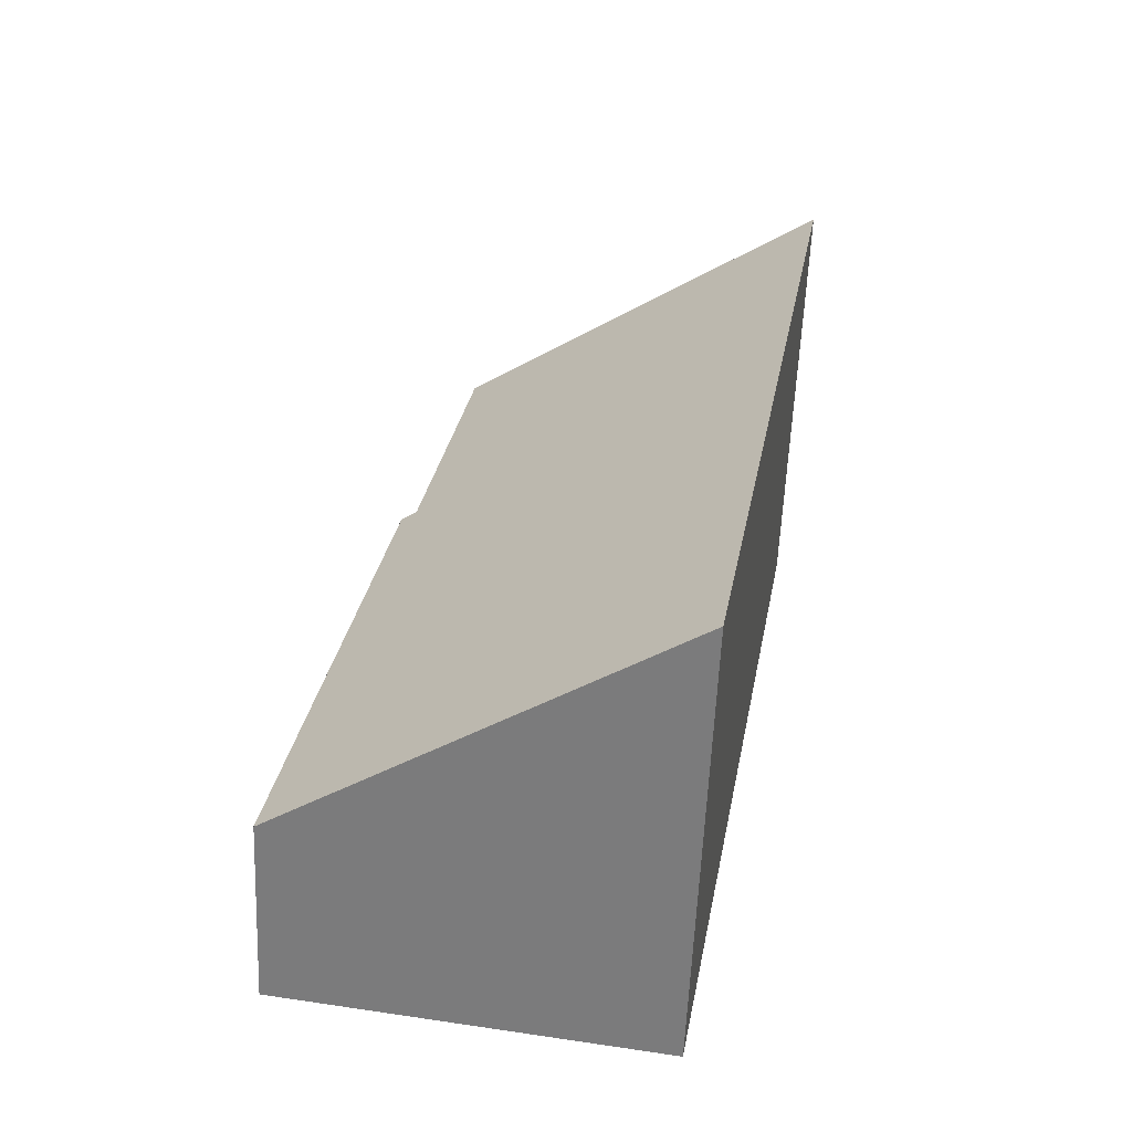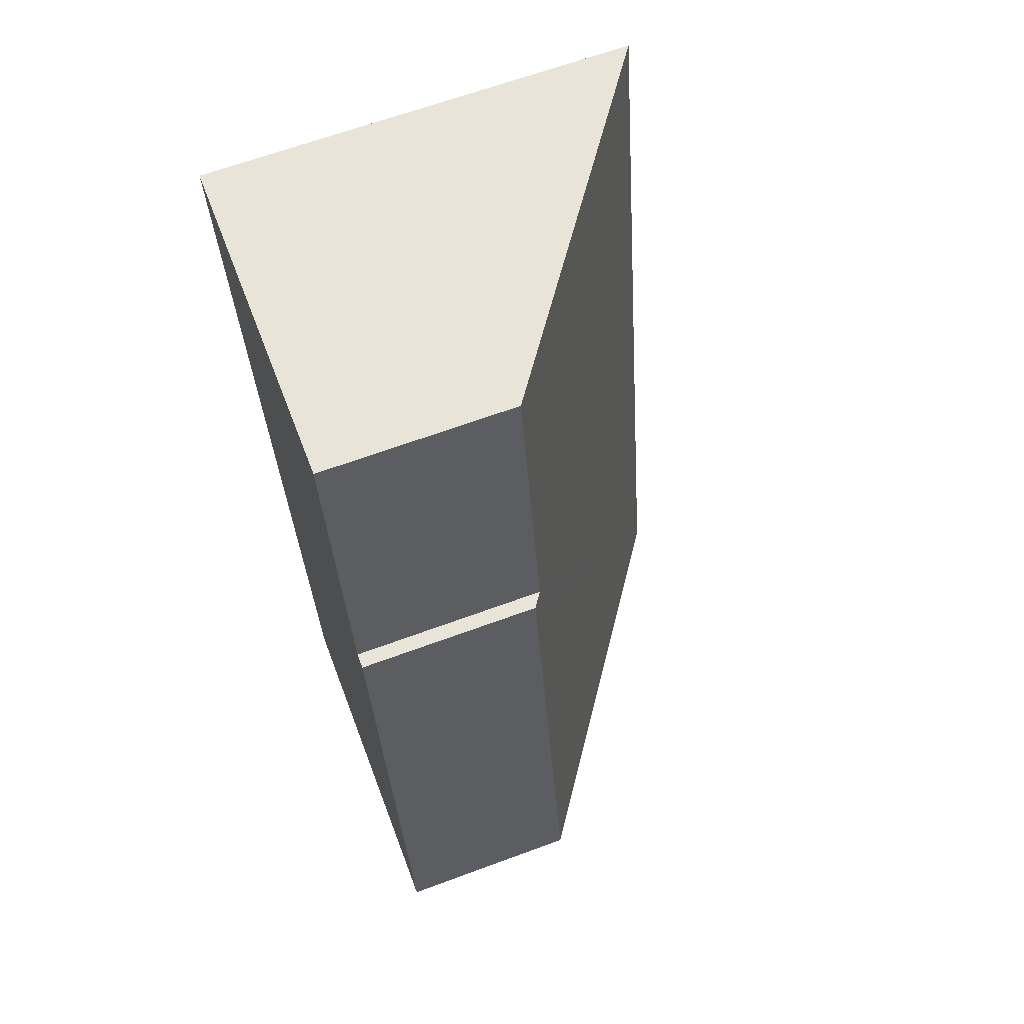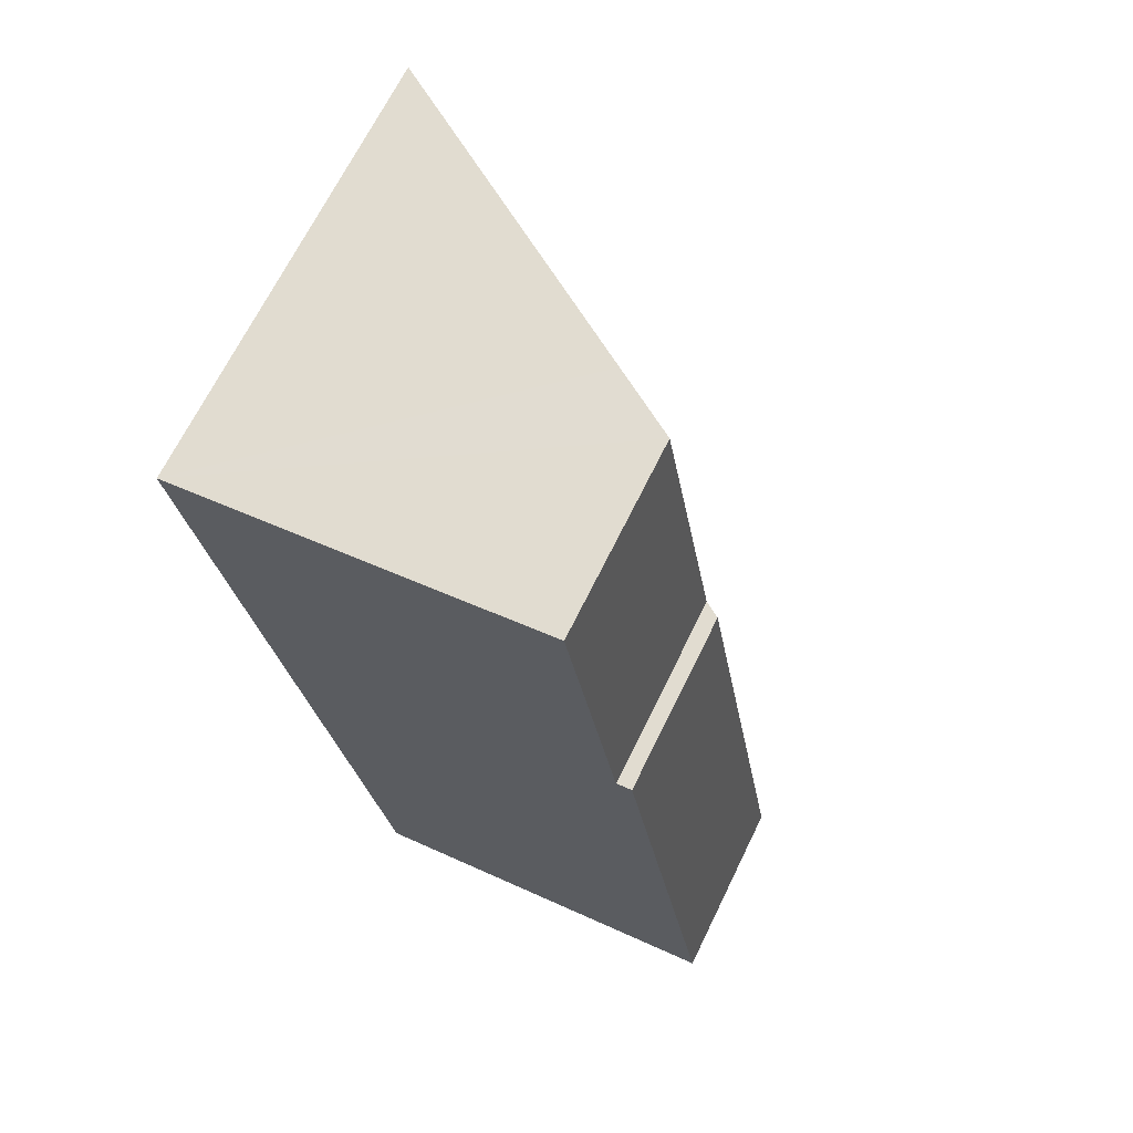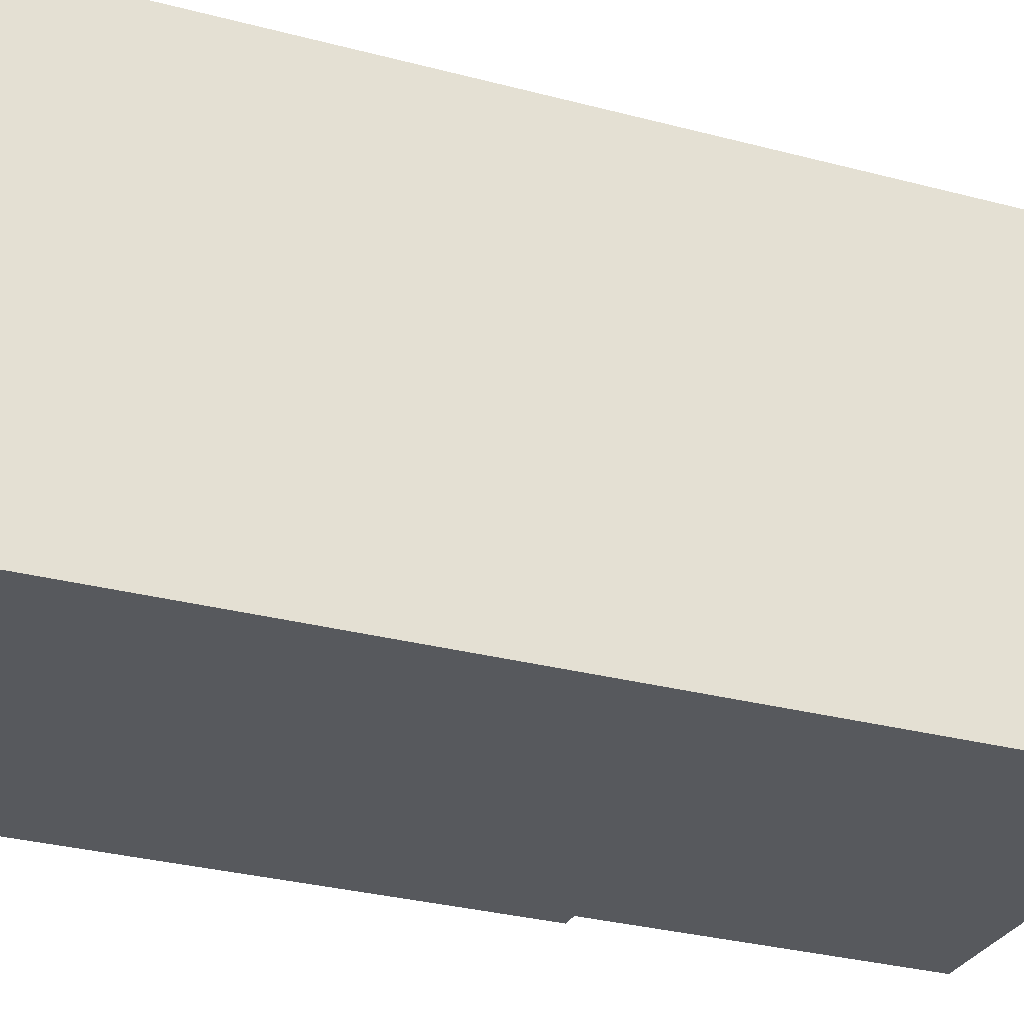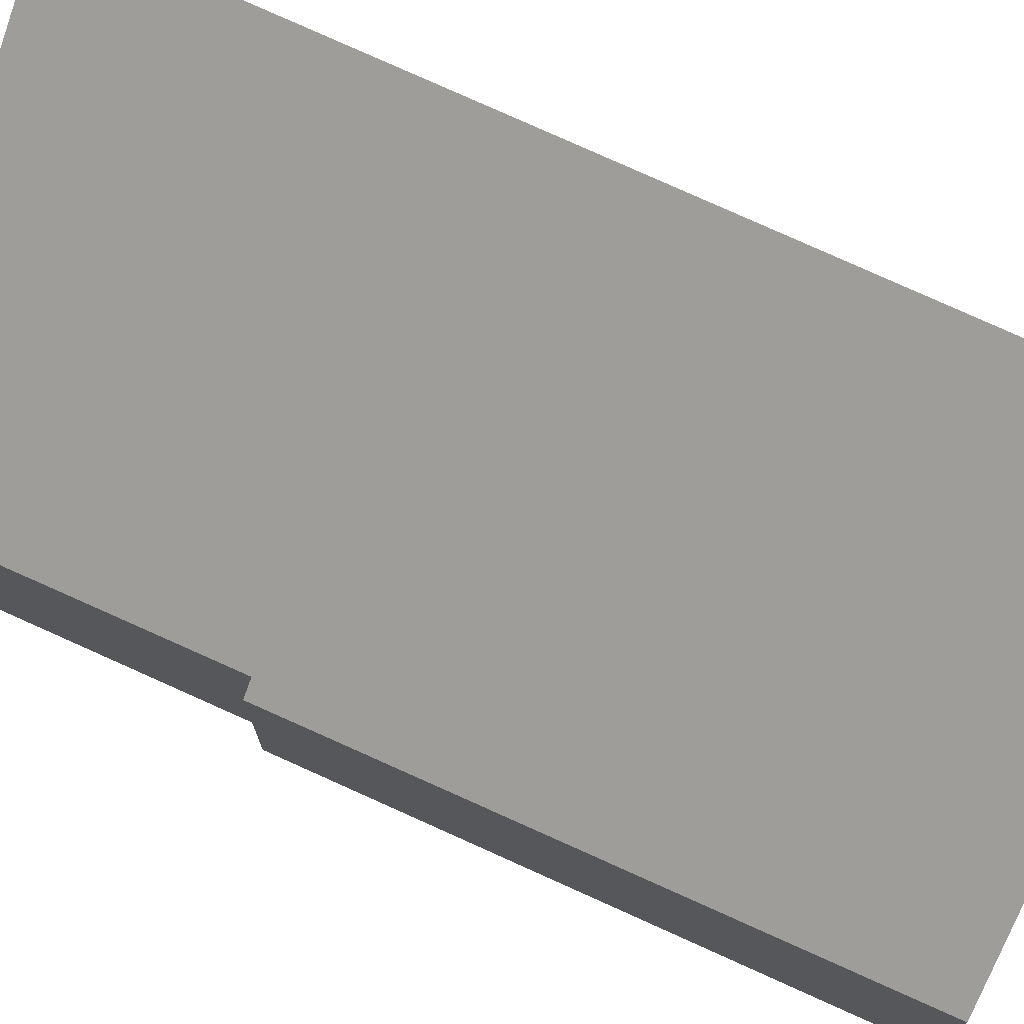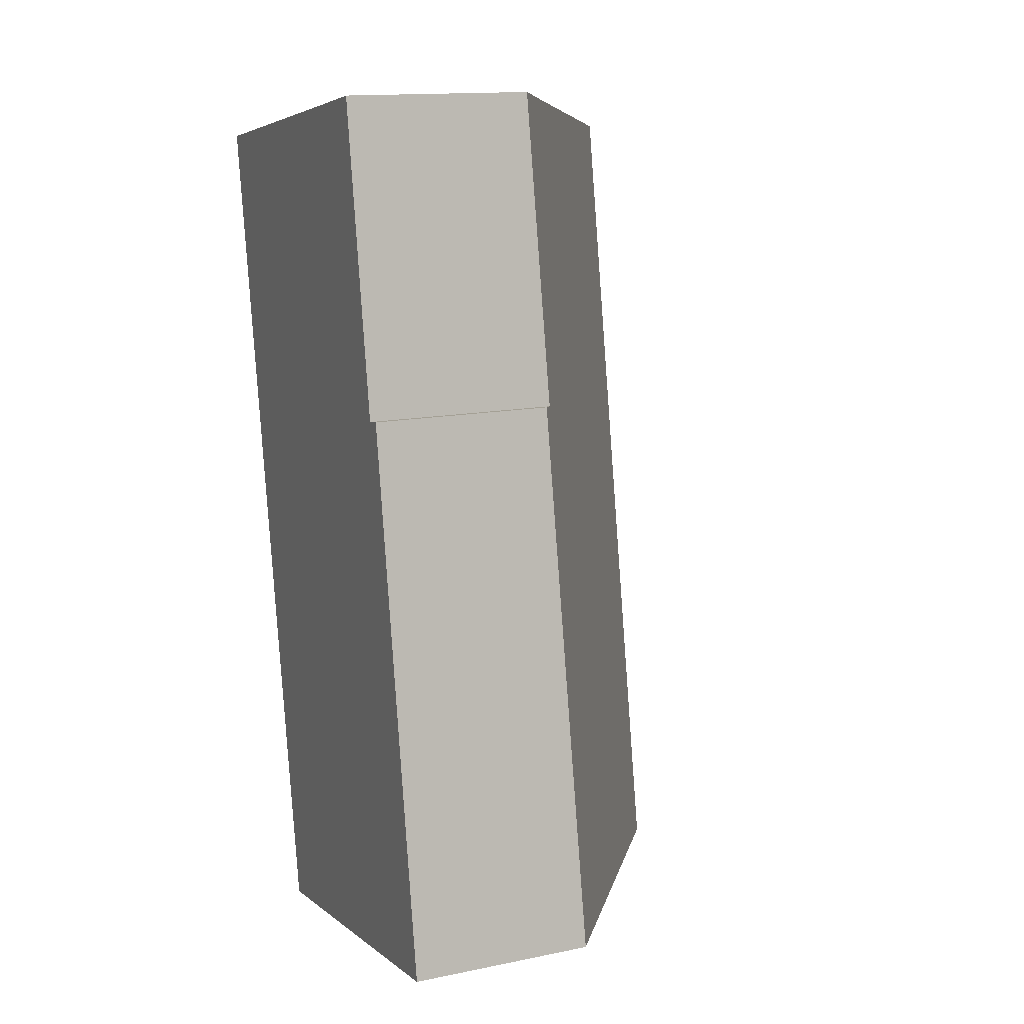
<metadata>
{"format":"obj","ext":"obj","renderer":"f3d","projection":"perspective","resolution":1024,"background":"white","views":[{"elev":-59.5,"azim":177.5,"up":"+Z"},{"elev":65.1,"azim":69.6,"up":"+Z"},{"elev":68.1,"azim":26.1,"up":"+Z"},{"elev":-29.6,"azim":-121.4,"up":"+Y"},{"elev":74.4,"azim":104.9,"up":"+Y"},{"elev":14.3,"azim":65.9,"up":"+Z"}]}
</metadata>
<code>
v  2.466 7.165 -13.87
v  7.075 2.944 -3.982
v  8.545 3.016 -12.86
v  6.821 3.117 -4.024
v  0 7.165 4.387e-16
v  4.939 3.797 0.797
v  5.995 3.076 0.972
v  6.821 2.464e-16 -4.024
v  5.995 -5.952e-17 0.972
v  8.545 7.876e-16 -12.86
v  7.075 2.438e-16 -3.982
v  0 0 0
v  4.939 -4.88e-17 0.797
v  2.466 8.492e-16 -13.87
g defaultobject
f 1 2 3
f 2 1 4
f 4 1 5
f 4 5 6
f 4 6 7
f 7 8 4
f 8 7 9
f 2 10 3
f 10 2 11
f 8 2 4
f 2 8 11
f 12 6 5
f 6 12 7
f 7 12 13
f 7 13 9
f 3 14 1
f 14 3 10
f 14 5 1
f 5 14 12
f 11 14 10
f 14 11 8
f 14 8 12
f 12 8 13
f 13 8 9

</code>
